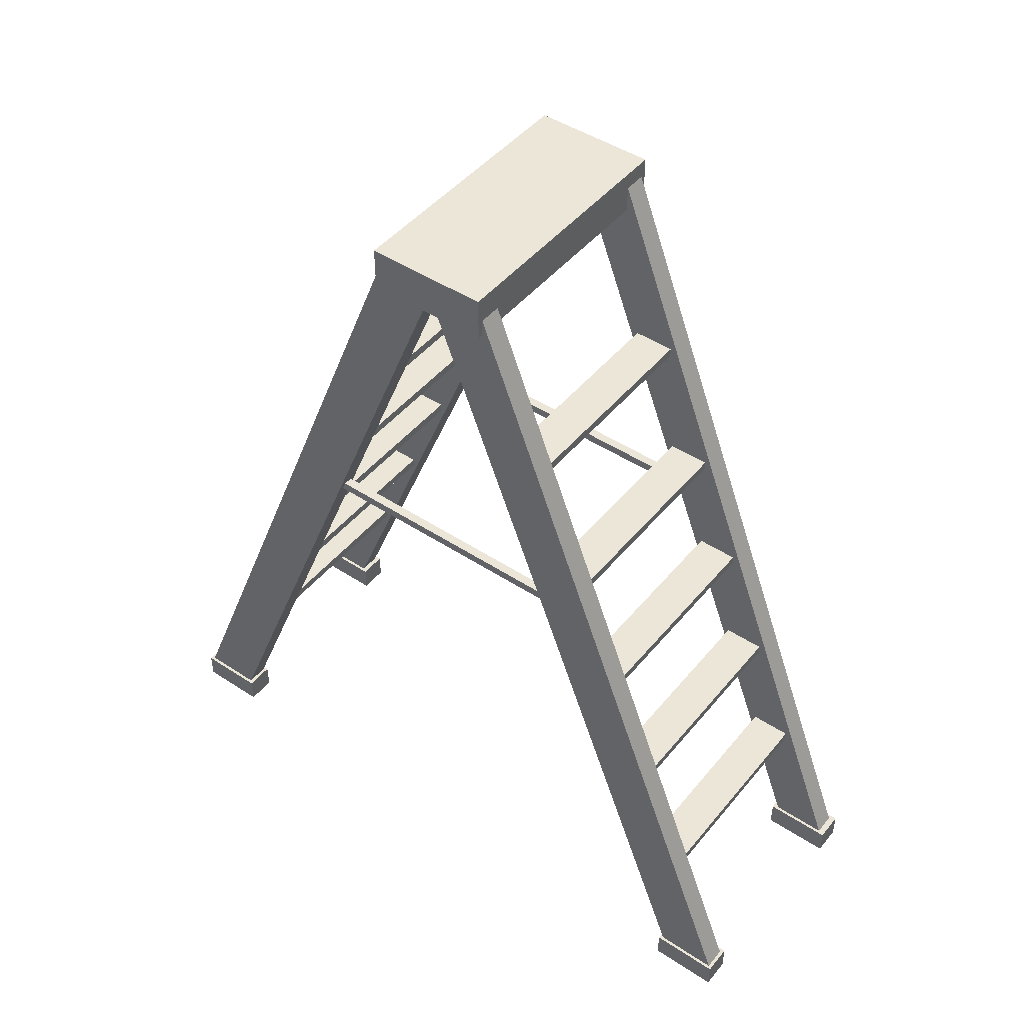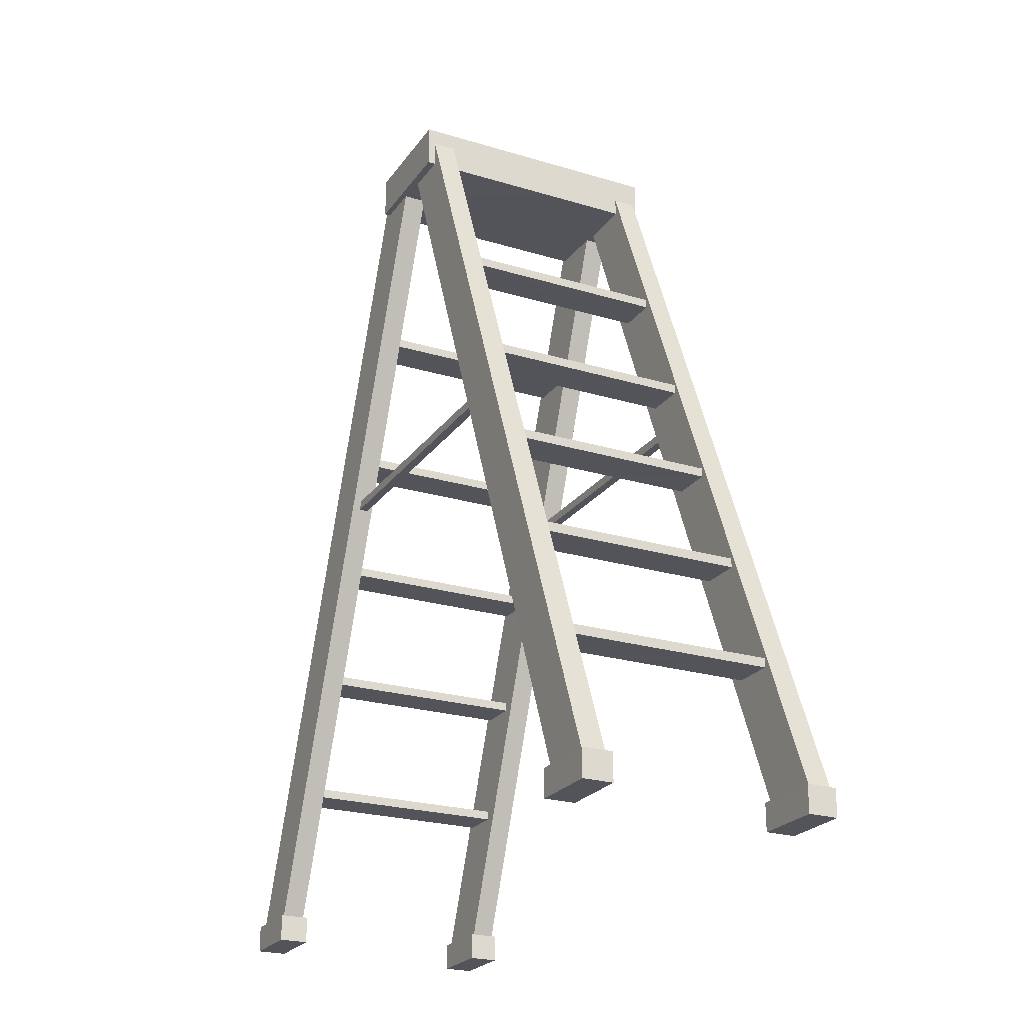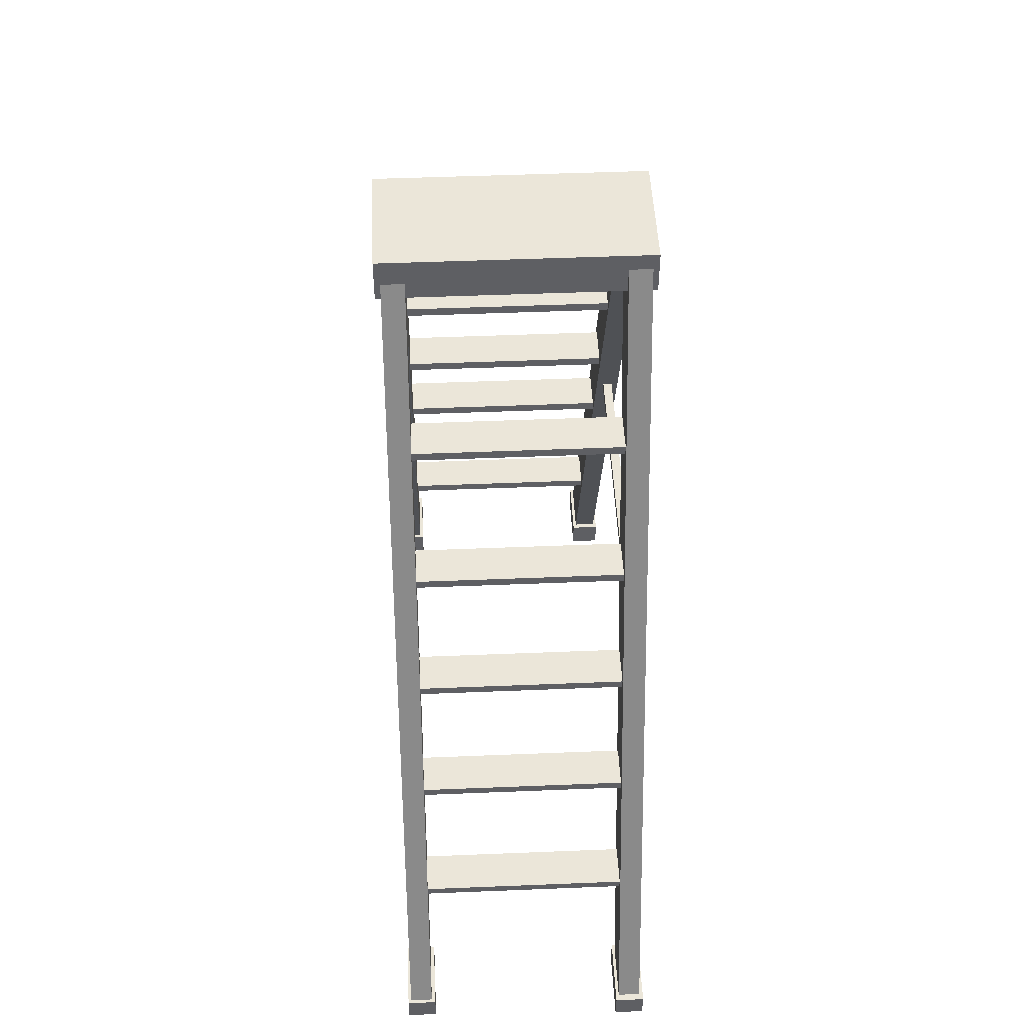
<metadata>
{"format":"obj","ext":"obj","renderer":"f3d","projection":"perspective","resolution":1024,"background":"white","views":[{"elev":46.2,"azim":-53.0,"up":"+Y"},{"elev":-23.9,"azim":153.4,"up":"+Y"},{"elev":48.5,"azim":-2.6,"up":"+Y"}]}
</metadata>
<code>
v 0.5431 -1.464 -1.657
v 0.5424 -1.549 -1.444
v 0.5601 2.01 -0.02757
v 0.5608 2.095 -0.2413
v 0.4431 -1.463 -1.657
v 0.4608 2.095 -0.2414
v 0.4601 2.01 -0.02766
v 0.4424 -1.548 -1.444
v 0.5431 -1.464 -1.657
v 0.4431 -1.463 -1.657
v 0.4424 -1.548 -1.444
v 0.5424 -1.549 -1.444
v 0.5608 2.095 -0.2413
v 0.5601 2.01 -0.02757
v 0.4601 2.01 -0.02766
v 0.4608 2.095 -0.2414
v 0.5431 -1.464 -1.657
v 0.5608 2.095 -0.2413
v 0.4608 2.095 -0.2414
v 0.4431 -1.463 -1.657
v 0.5424 -1.549 -1.444
v 0.4424 -1.548 -1.444
v 0.4601 2.01 -0.02766
v 0.5601 2.01 -0.02757
v 0.4637 -0.3505 -1.165
v 0.4637 -0.3105 -1.165
v -0.4863 -0.3105 -1.165
v -0.4863 -0.3505 -1.165
v 0.4637 -0.3505 -0.985
v -0.4863 -0.3505 -0.985
v -0.4863 -0.3105 -0.985
v 0.4637 -0.3105 -0.985
v 0.4637 -0.3505 -1.165
v 0.4637 -0.3505 -0.985
v 0.4637 -0.3105 -0.985
v 0.4637 -0.3105 -1.165
v -0.4863 -0.3505 -1.165
v -0.4863 -0.3105 -1.165
v -0.4863 -0.3105 -0.985
v -0.4863 -0.3505 -0.985
v 0.4637 -0.3505 -1.165
v -0.4863 -0.3505 -1.165
v -0.4863 -0.3505 -0.985
v 0.4637 -0.3505 -0.985
v 0.4637 -0.3105 -1.165
v 0.4637 -0.3105 -0.985
v -0.4863 -0.3105 -0.985
v -0.4863 -0.3105 -1.165
v -0.4669 -1.454 -1.637
v -0.4676 -1.546 -1.405
v -0.4499 2.012 0.01101
v -0.4492 2.105 -0.2213
v -0.5669 -1.453 -1.637
v -0.5492 2.105 -0.2214
v -0.5499 2.013 0.01092
v -0.5676 -1.546 -1.405
v -0.4669 -1.454 -1.637
v -0.5669 -1.453 -1.637
v -0.5676 -1.546 -1.405
v -0.4676 -1.546 -1.405
v -0.4492 2.105 -0.2213
v -0.4499 2.012 0.01101
v -0.5499 2.013 0.01092
v -0.5492 2.105 -0.2214
v -0.4669 -1.454 -1.637
v -0.4492 2.105 -0.2213
v -0.5492 2.105 -0.2214
v -0.5669 -1.453 -1.637
v -0.4676 -1.546 -1.405
v -0.5676 -1.546 -1.405
v -0.5499 2.013 0.01092
v -0.4499 2.012 0.01101
v 0.4737 -0.8705 -1.375
v 0.4737 -0.8305 -1.375
v -0.4763 -0.8305 -1.375
v -0.4763 -0.8705 -1.375
v 0.4737 -0.8705 -1.195
v -0.4763 -0.8705 -1.195
v -0.4763 -0.8305 -1.195
v 0.4737 -0.8305 -1.195
v 0.4737 -0.8705 -1.375
v 0.4737 -0.8705 -1.195
v 0.4737 -0.8305 -1.195
v 0.4737 -0.8305 -1.375
v -0.4763 -0.8705 -1.375
v -0.4763 -0.8305 -1.375
v -0.4763 -0.8305 -1.195
v -0.4763 -0.8705 -1.195
v 0.4737 -0.8705 -1.375
v -0.4763 -0.8705 -1.375
v -0.4763 -0.8705 -1.195
v 0.4737 -0.8705 -1.195
v 0.4737 -0.8305 -1.375
v 0.4737 -0.8305 -1.195
v -0.4763 -0.8305 -1.195
v -0.4763 -0.8305 -1.375
v 0.4737 0.1595 -0.965
v 0.4737 0.1995 -0.965
v -0.4763 0.1995 -0.965
v -0.4763 0.1595 -0.965
v 0.4737 0.1595 -0.785
v -0.4763 0.1595 -0.785
v -0.4763 0.1995 -0.785
v 0.4737 0.1995 -0.785
v 0.4737 0.1595 -0.965
v 0.4737 0.1595 -0.785
v 0.4737 0.1995 -0.785
v 0.4737 0.1995 -0.965
v -0.4763 0.1595 -0.965
v -0.4763 0.1995 -0.965
v -0.4763 0.1995 -0.785
v -0.4763 0.1595 -0.785
v 0.4737 0.1595 -0.965
v -0.4763 0.1595 -0.965
v -0.4763 0.1595 -0.785
v 0.4737 0.1595 -0.785
v 0.4737 0.1995 -0.965
v 0.4737 0.1995 -0.785
v -0.4763 0.1995 -0.785
v -0.4763 0.1995 -0.965
v 0.4637 0.6695 -0.765
v 0.4637 0.7095 -0.765
v -0.4863 0.7095 -0.765
v -0.4863 0.6695 -0.765
v 0.4637 0.6695 -0.585
v -0.4863 0.6695 -0.585
v -0.4863 0.7095 -0.585
v 0.4637 0.7095 -0.585
v 0.4637 0.6695 -0.765
v 0.4637 0.6695 -0.585
v 0.4637 0.7095 -0.585
v 0.4637 0.7095 -0.765
v -0.4863 0.6695 -0.765
v -0.4863 0.7095 -0.765
v -0.4863 0.7095 -0.585
v -0.4863 0.6695 -0.585
v 0.4637 0.6695 -0.765
v -0.4863 0.6695 -0.765
v -0.4863 0.6695 -0.585
v 0.4637 0.6695 -0.585
v 0.4637 0.7095 -0.765
v 0.4637 0.7095 -0.585
v -0.4863 0.7095 -0.585
v -0.4863 0.7095 -0.765
v 0.4837 1.239 -0.535
v 0.4837 1.279 -0.535
v -0.4663 1.279 -0.535
v -0.4663 1.239 -0.535
v 0.4837 1.239 -0.355
v -0.4663 1.239 -0.355
v -0.4663 1.279 -0.355
v 0.4837 1.279 -0.355
v 0.4837 1.239 -0.535
v 0.4837 1.239 -0.355
v 0.4837 1.279 -0.355
v 0.4837 1.279 -0.535
v -0.4663 1.239 -0.535
v -0.4663 1.279 -0.535
v -0.4663 1.279 -0.355
v -0.4663 1.239 -0.355
v 0.4837 1.239 -0.535
v -0.4663 1.239 -0.535
v -0.4663 1.239 -0.355
v 0.4837 1.239 -0.355
v 0.4837 1.279 -0.535
v 0.4837 1.279 -0.355
v -0.4663 1.279 -0.355
v -0.4663 1.279 -0.535
v 0.5937 1.919 -0.265
v 0.5937 2.109 -0.265
v -0.5663 2.109 -0.265
v -0.5663 1.919 -0.265
v 0.5937 1.919 0.265
v -0.5663 1.919 0.265
v -0.5663 2.109 0.265
v 0.5937 2.109 0.265
v 0.5937 1.919 -0.265
v 0.5937 1.919 0.265
v 0.5937 2.109 0.265
v 0.5937 2.109 -0.265
v -0.5663 1.919 -0.265
v -0.5663 2.109 -0.265
v -0.5663 2.109 0.265
v -0.5663 1.919 0.265
v 0.5937 1.919 -0.265
v -0.5663 1.919 -0.265
v -0.5663 1.919 0.265
v 0.5937 1.919 0.265
v 0.5937 2.109 -0.265
v 0.5937 2.109 0.265
v -0.5663 2.109 0.265
v -0.5663 2.109 -0.265
v 0.5693 2.09 0.2427
v 0.5687 2.005 0.02901
v 0.551 -1.553 1.445
v 0.5516 -1.468 1.659
v 0.451 -1.553 1.445
v 0.4687 2.006 0.0291
v 0.4693 2.091 0.2428
v 0.4516 -1.468 1.659
v 0.551 -1.553 1.445
v 0.451 -1.553 1.445
v 0.4516 -1.468 1.659
v 0.5516 -1.468 1.659
v 0.4693 2.091 0.2428
v 0.4687 2.006 0.0291
v 0.5687 2.005 0.02901
v 0.5693 2.09 0.2427
v 0.4516 -1.468 1.659
v 0.4693 2.091 0.2428
v 0.5693 2.09 0.2427
v 0.5516 -1.468 1.659
v 0.5687 2.005 0.02901
v 0.4687 2.006 0.0291
v 0.451 -1.553 1.445
v 0.551 -1.553 1.445
v -0.4577 1.235 0.5365
v -0.4577 1.275 0.5365
v 0.4923 1.275 0.5365
v 0.4923 1.235 0.5365
v 0.4923 1.275 0.3565
v -0.4577 1.275 0.3565
v -0.4577 1.235 0.3565
v 0.4923 1.235 0.3565
v 0.4923 1.275 0.5365
v 0.4923 1.275 0.3565
v 0.4923 1.235 0.3565
v 0.4923 1.235 0.5365
v -0.4577 1.235 0.3565
v -0.4577 1.275 0.3565
v -0.4577 1.275 0.5365
v -0.4577 1.235 0.5365
v 0.4923 1.235 0.3565
v -0.4577 1.235 0.3565
v -0.4577 1.235 0.5365
v 0.4923 1.235 0.5365
v -0.4577 1.275 0.5365
v -0.4577 1.275 0.3565
v 0.4923 1.275 0.3565
v 0.4923 1.275 0.5365
v -0.4407 2.1 0.2227
v -0.4413 2.008 -0.009571
v -0.4591 -1.551 1.406
v -0.4584 -1.458 1.639
v -0.5591 -1.55 1.407
v -0.5413 2.008 -0.009483
v -0.5406 2.101 0.2228
v -0.5584 -1.458 1.639
v -0.4591 -1.551 1.406
v -0.5591 -1.55 1.407
v -0.5584 -1.458 1.639
v -0.4584 -1.458 1.639
v -0.5406 2.101 0.2228
v -0.5413 2.008 -0.009483
v -0.4413 2.008 -0.009571
v -0.4407 2.1 0.2227
v -0.5584 -1.458 1.639
v -0.5406 2.101 0.2228
v -0.4407 2.1 0.2227
v -0.4584 -1.458 1.639
v -0.4413 2.008 -0.009571
v -0.5413 2.008 -0.009483
v -0.5591 -1.55 1.407
v -0.4591 -1.551 1.406
v -0.4777 0.665 0.7665
v -0.4777 0.705 0.7665
v 0.4723 0.705 0.7665
v 0.4723 0.665 0.7665
v 0.4723 0.705 0.5865
v -0.4777 0.705 0.5865
v -0.4777 0.665 0.5865
v 0.4723 0.665 0.5865
v 0.4723 0.705 0.7665
v 0.4723 0.705 0.5865
v 0.4723 0.665 0.5865
v 0.4723 0.665 0.7665
v -0.4777 0.665 0.5865
v -0.4777 0.705 0.5865
v -0.4777 0.705 0.7665
v -0.4777 0.665 0.7665
v 0.4723 0.665 0.5865
v -0.4777 0.665 0.5865
v -0.4777 0.665 0.7665
v 0.4723 0.665 0.7665
v -0.4777 0.705 0.7665
v -0.4777 0.705 0.5865
v 0.4723 0.705 0.5865
v 0.4723 0.705 0.7665
v -0.4677 0.155 0.9665
v -0.4677 0.195 0.9665
v 0.4823 0.195 0.9665
v 0.4823 0.155 0.9665
v 0.4823 0.195 0.7865
v -0.4677 0.195 0.7865
v -0.4677 0.155 0.7865
v 0.4823 0.155 0.7865
v 0.4823 0.195 0.9665
v 0.4823 0.195 0.7865
v 0.4823 0.155 0.7865
v 0.4823 0.155 0.9665
v -0.4677 0.155 0.7865
v -0.4677 0.195 0.7865
v -0.4677 0.195 0.9665
v -0.4677 0.155 0.9665
v 0.4823 0.155 0.7865
v -0.4677 0.155 0.7865
v -0.4677 0.155 0.9665
v 0.4823 0.155 0.9665
v -0.4677 0.195 0.9665
v -0.4677 0.195 0.7865
v 0.4823 0.195 0.7865
v 0.4823 0.195 0.9665
v -0.4777 -0.355 1.166
v -0.4777 -0.315 1.166
v 0.4723 -0.315 1.166
v 0.4723 -0.355 1.166
v 0.4723 -0.315 0.9865
v -0.4777 -0.315 0.9865
v -0.4777 -0.355 0.9865
v 0.4723 -0.355 0.9865
v 0.4723 -0.315 1.166
v 0.4723 -0.315 0.9865
v 0.4723 -0.355 0.9865
v 0.4723 -0.355 1.166
v -0.4777 -0.355 0.9865
v -0.4777 -0.315 0.9865
v -0.4777 -0.315 1.166
v -0.4777 -0.355 1.166
v 0.4723 -0.355 0.9865
v -0.4777 -0.355 0.9865
v -0.4777 -0.355 1.166
v 0.4723 -0.355 1.166
v -0.4777 -0.315 1.166
v -0.4777 -0.315 0.9865
v 0.4723 -0.315 0.9865
v 0.4723 -0.315 1.166
v -0.4677 -0.875 1.376
v -0.4677 -0.835 1.376
v 0.4823 -0.835 1.376
v 0.4823 -0.875 1.376
v 0.4823 -0.835 1.196
v -0.4677 -0.835 1.196
v -0.4677 -0.875 1.196
v 0.4823 -0.875 1.196
v 0.4823 -0.835 1.376
v 0.4823 -0.835 1.196
v 0.4823 -0.875 1.196
v 0.4823 -0.875 1.376
v -0.4677 -0.875 1.196
v -0.4677 -0.835 1.196
v -0.4677 -0.835 1.376
v -0.4677 -0.875 1.376
v 0.4823 -0.875 1.196
v -0.4677 -0.875 1.196
v -0.4677 -0.875 1.376
v 0.4823 -0.875 1.376
v -0.4677 -0.835 1.376
v -0.4677 -0.835 1.196
v 0.4823 -0.835 1.196
v 0.4823 -0.835 1.376
v 0.5237 0.4445 -0.675
v 0.5237 0.4445 0.665
v 0.5237 0.4845 0.665
v 0.5237 0.4845 -0.675
v 0.4837 0.4445 -0.675
v 0.4837 0.4845 -0.675
v 0.4837 0.4845 0.665
v 0.4837 0.4445 0.665
v 0.5237 0.4445 -0.675
v 0.4837 0.4445 -0.675
v 0.4837 0.4445 0.665
v 0.5237 0.4445 0.665
v 0.5237 0.4845 -0.675
v 0.5237 0.4845 0.665
v 0.4837 0.4845 0.665
v 0.4837 0.4845 -0.675
v 0.5237 0.4445 -0.675
v 0.5237 0.4845 -0.675
v 0.4837 0.4845 -0.675
v 0.4837 0.4445 -0.675
v 0.5237 0.4445 0.665
v 0.4837 0.4445 0.665
v 0.4837 0.4845 0.665
v 0.5237 0.4845 0.665
v -0.4863 0.5145 -0.675
v -0.4863 0.5145 0.665
v -0.4863 0.5545 0.665
v -0.4863 0.5545 -0.675
v -0.5263 0.5145 -0.675
v -0.5263 0.5545 -0.675
v -0.5263 0.5545 0.665
v -0.5263 0.5145 0.665
v -0.4863 0.5145 -0.675
v -0.5263 0.5145 -0.675
v -0.5263 0.5145 0.665
v -0.4863 0.5145 0.665
v -0.4863 0.5545 -0.675
v -0.4863 0.5545 0.665
v -0.5263 0.5545 0.665
v -0.5263 0.5545 -0.675
v -0.4863 0.5145 -0.675
v -0.4863 0.5545 -0.675
v -0.5263 0.5545 -0.675
v -0.5263 0.5145 -0.675
v -0.4863 0.5145 0.665
v -0.5263 0.5145 0.665
v -0.5263 0.5545 0.665
v -0.4863 0.5545 0.665
v 0.5587 -1.556 -1.375
v 0.5587 -1.436 -1.375
v 0.5587 -1.436 -1.675
v 0.5587 -1.556 -1.675
v 0.4287 -1.556 -1.375
v 0.4287 -1.556 -1.675
v 0.4287 -1.436 -1.675
v 0.4287 -1.436 -1.375
v 0.5587 -1.556 -1.375
v 0.4287 -1.556 -1.375
v 0.4287 -1.436 -1.375
v 0.5587 -1.436 -1.375
v 0.5587 -1.556 -1.675
v 0.5587 -1.436 -1.675
v 0.4287 -1.436 -1.675
v 0.4287 -1.556 -1.675
v 0.5587 -1.556 -1.375
v 0.5587 -1.556 -1.675
v 0.4287 -1.556 -1.675
v 0.4287 -1.556 -1.375
v 0.5587 -1.436 -1.375
v 0.4287 -1.436 -1.375
v 0.4287 -1.436 -1.675
v 0.5587 -1.436 -1.675
v -0.4513 -1.556 -1.345
v -0.4513 -1.436 -1.345
v -0.4513 -1.436 -1.645
v -0.4513 -1.556 -1.645
v -0.5813 -1.556 -1.345
v -0.5813 -1.556 -1.645
v -0.5813 -1.436 -1.645
v -0.5813 -1.436 -1.345
v -0.4513 -1.556 -1.345
v -0.5813 -1.556 -1.345
v -0.5813 -1.436 -1.345
v -0.4513 -1.436 -1.345
v -0.4513 -1.556 -1.645
v -0.4513 -1.436 -1.645
v -0.5813 -1.436 -1.645
v -0.5813 -1.556 -1.645
v -0.4513 -1.556 -1.345
v -0.4513 -1.556 -1.645
v -0.5813 -1.556 -1.645
v -0.5813 -1.556 -1.345
v -0.4513 -1.436 -1.345
v -0.5813 -1.436 -1.345
v -0.5813 -1.436 -1.645
v -0.4513 -1.436 -1.645
v -0.4413 -1.556 1.645
v -0.4413 -1.436 1.645
v -0.4413 -1.436 1.345
v -0.4413 -1.556 1.345
v -0.5713 -1.556 1.645
v -0.5713 -1.556 1.345
v -0.5713 -1.436 1.345
v -0.5713 -1.436 1.645
v -0.4413 -1.556 1.645
v -0.5713 -1.556 1.645
v -0.5713 -1.436 1.645
v -0.4413 -1.436 1.645
v -0.4413 -1.556 1.345
v -0.4413 -1.436 1.345
v -0.5713 -1.436 1.345
v -0.5713 -1.556 1.345
v -0.4413 -1.556 1.645
v -0.4413 -1.556 1.345
v -0.5713 -1.556 1.345
v -0.5713 -1.556 1.645
v -0.4413 -1.436 1.645
v -0.5713 -1.436 1.645
v -0.5713 -1.436 1.345
v -0.4413 -1.436 1.345
v 0.5687 -1.556 1.675
v 0.5687 -1.436 1.675
v 0.5687 -1.436 1.375
v 0.5687 -1.556 1.375
v 0.4387 -1.556 1.675
v 0.4387 -1.556 1.375
v 0.4387 -1.436 1.375
v 0.4387 -1.436 1.675
v 0.5687 -1.556 1.675
v 0.4387 -1.556 1.675
v 0.4387 -1.436 1.675
v 0.5687 -1.436 1.675
v 0.5687 -1.556 1.375
v 0.5687 -1.436 1.375
v 0.4387 -1.436 1.375
v 0.4387 -1.556 1.375
v 0.5687 -1.556 1.675
v 0.5687 -1.556 1.375
v 0.4387 -1.556 1.375
v 0.4387 -1.556 1.675
v 0.5687 -1.436 1.675
v 0.4387 -1.436 1.675
v 0.4387 -1.436 1.375
v 0.5687 -1.436 1.375
f 4 3 2 1
f 8 7 6 5
f 12 11 10 9
f 16 15 14 13
f 20 19 18 17
f 24 23 22 21
f 52 51 50 49
f 56 55 54 53
f 60 59 58 57
f 64 63 62 61
f 68 67 66 65
f 72 71 70 69
f 196 195 194 193
f 200 199 198 197
f 204 203 202 201
f 208 207 206 205
f 212 211 210 209
f 216 215 214 213
f 244 243 242 241
f 248 247 246 245
f 252 251 250 249
f 256 255 254 253
f 260 259 258 257
f 264 263 262 261
f 28 27 26 25
f 32 31 30 29
f 36 35 34 33
f 40 39 38 37
f 44 43 42 41
f 48 47 46 45
f 76 75 74 73
f 80 79 78 77
f 84 83 82 81
f 88 87 86 85
f 92 91 90 89
f 96 95 94 93
f 100 99 98 97
f 104 103 102 101
f 108 107 106 105
f 112 111 110 109
f 116 115 114 113
f 120 119 118 117
f 124 123 122 121
f 128 127 126 125
f 132 131 130 129
f 136 135 134 133
f 140 139 138 137
f 144 143 142 141
f 148 147 146 145
f 152 151 150 149
f 156 155 154 153
f 160 159 158 157
f 164 163 162 161
f 168 167 166 165
f 172 171 170 169
f 176 175 174 173
f 180 179 178 177
f 184 183 182 181
f 188 187 186 185
f 192 191 190 189
f 220 219 218 217
f 224 223 222 221
f 228 227 226 225
f 232 231 230 229
f 236 235 234 233
f 240 239 238 237
f 268 267 266 265
f 272 271 270 269
f 276 275 274 273
f 280 279 278 277
f 284 283 282 281
f 288 287 286 285
f 292 291 290 289
f 296 295 294 293
f 300 299 298 297
f 304 303 302 301
f 308 307 306 305
f 312 311 310 309
f 316 315 314 313
f 320 319 318 317
f 324 323 322 321
f 328 327 326 325
f 332 331 330 329
f 336 335 334 333
f 340 339 338 337
f 344 343 342 341
f 348 347 346 345
f 352 351 350 349
f 356 355 354 353
f 360 359 358 357
f 364 363 362 361
f 368 367 366 365
f 372 371 370 369
f 376 375 374 373
f 380 379 378 377
f 384 383 382 381
f 388 387 386 385
f 392 391 390 389
f 396 395 394 393
f 400 399 398 397
f 404 403 402 401
f 408 407 406 405
f 412 411 410 409
f 416 415 414 413
f 420 419 418 417
f 424 423 422 421
f 428 427 426 425
f 432 431 430 429
f 436 435 434 433
f 440 439 438 437
f 444 443 442 441
f 448 447 446 445
f 452 451 450 449
f 456 455 454 453
f 460 459 458 457
f 464 463 462 461
f 468 467 466 465
f 472 471 470 469
f 476 475 474 473
f 480 479 478 477
f 484 483 482 481
f 488 487 486 485
f 492 491 490 489
f 496 495 494 493
f 500 499 498 497
f 504 503 502 501

</code>
